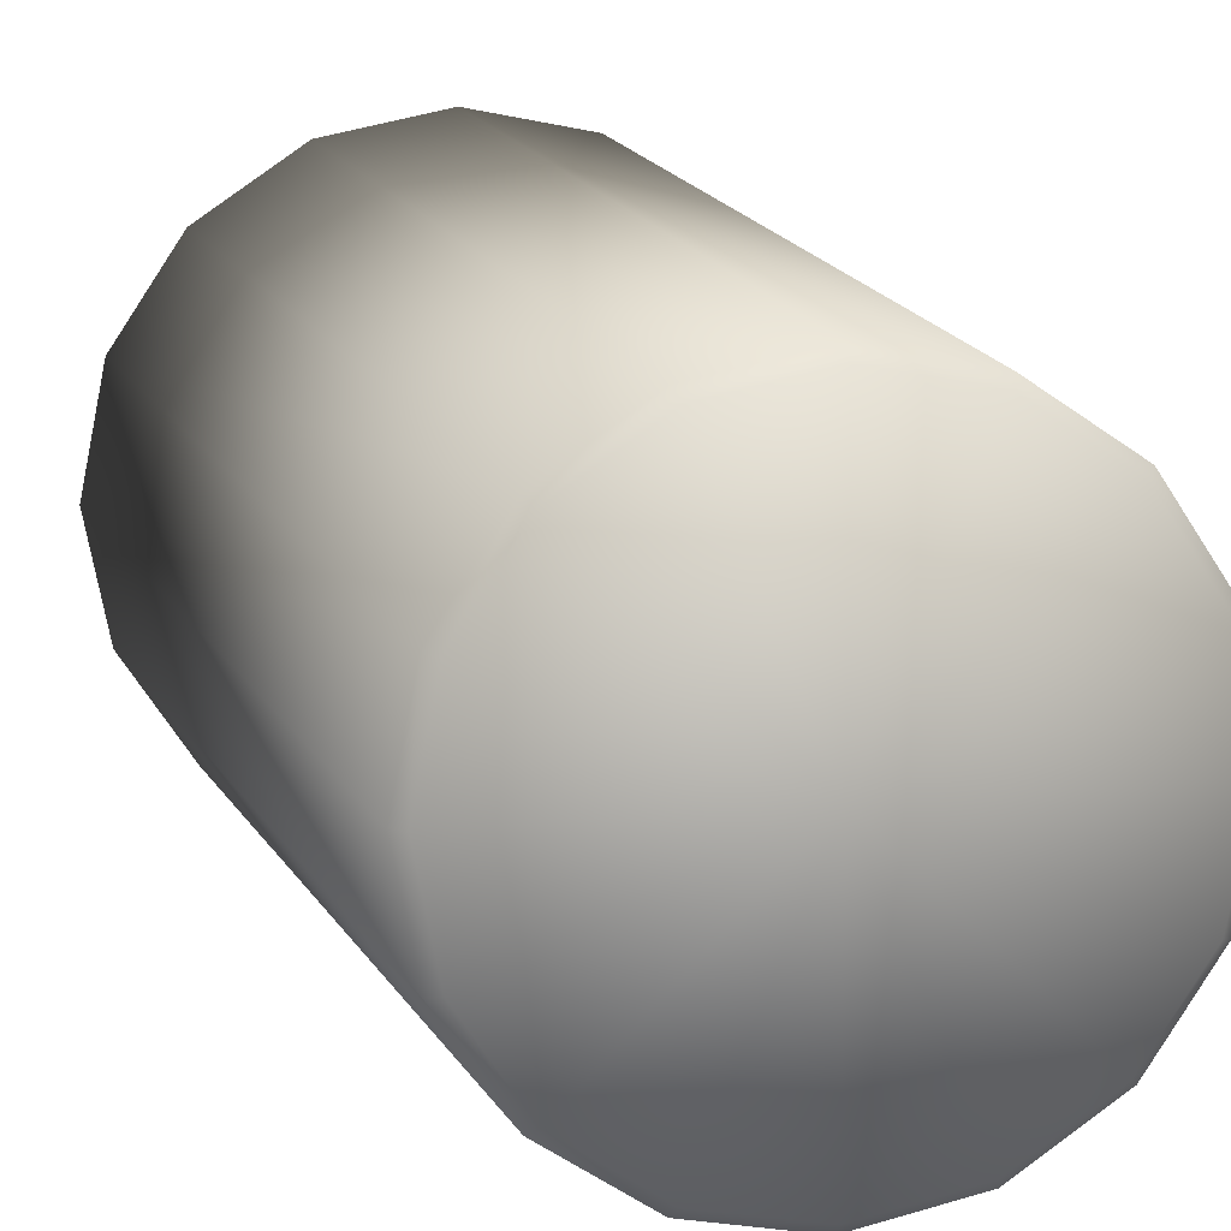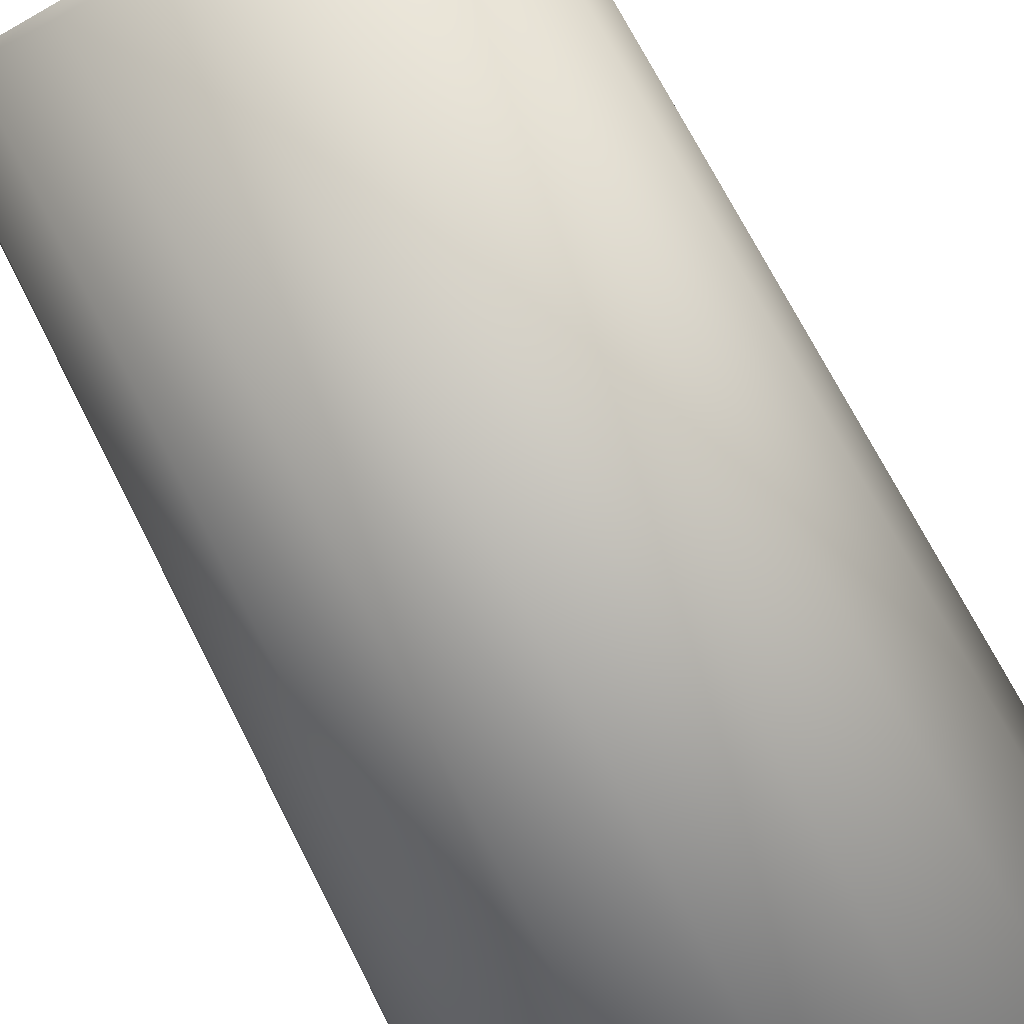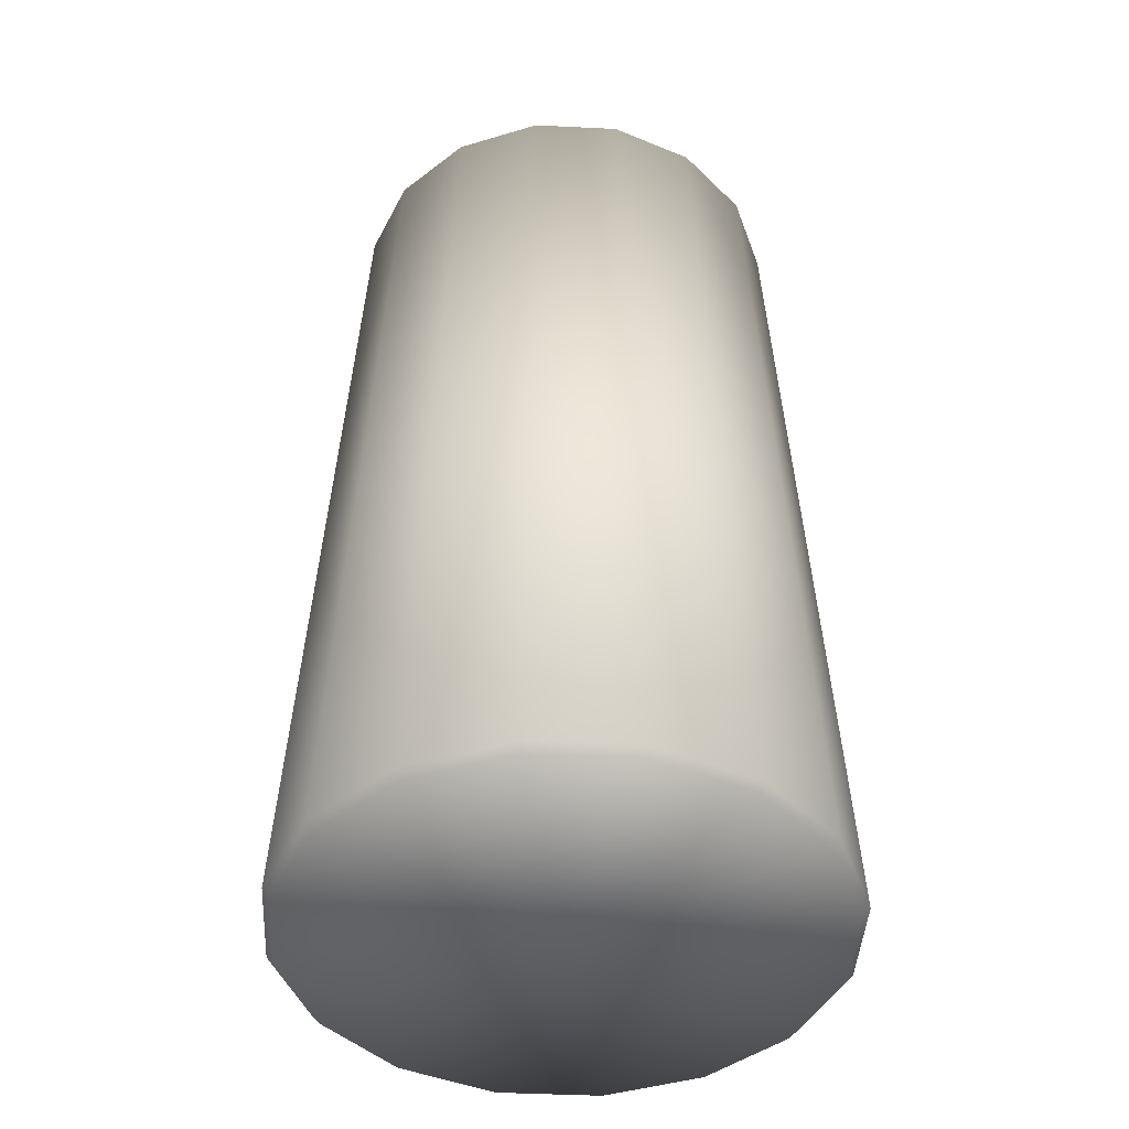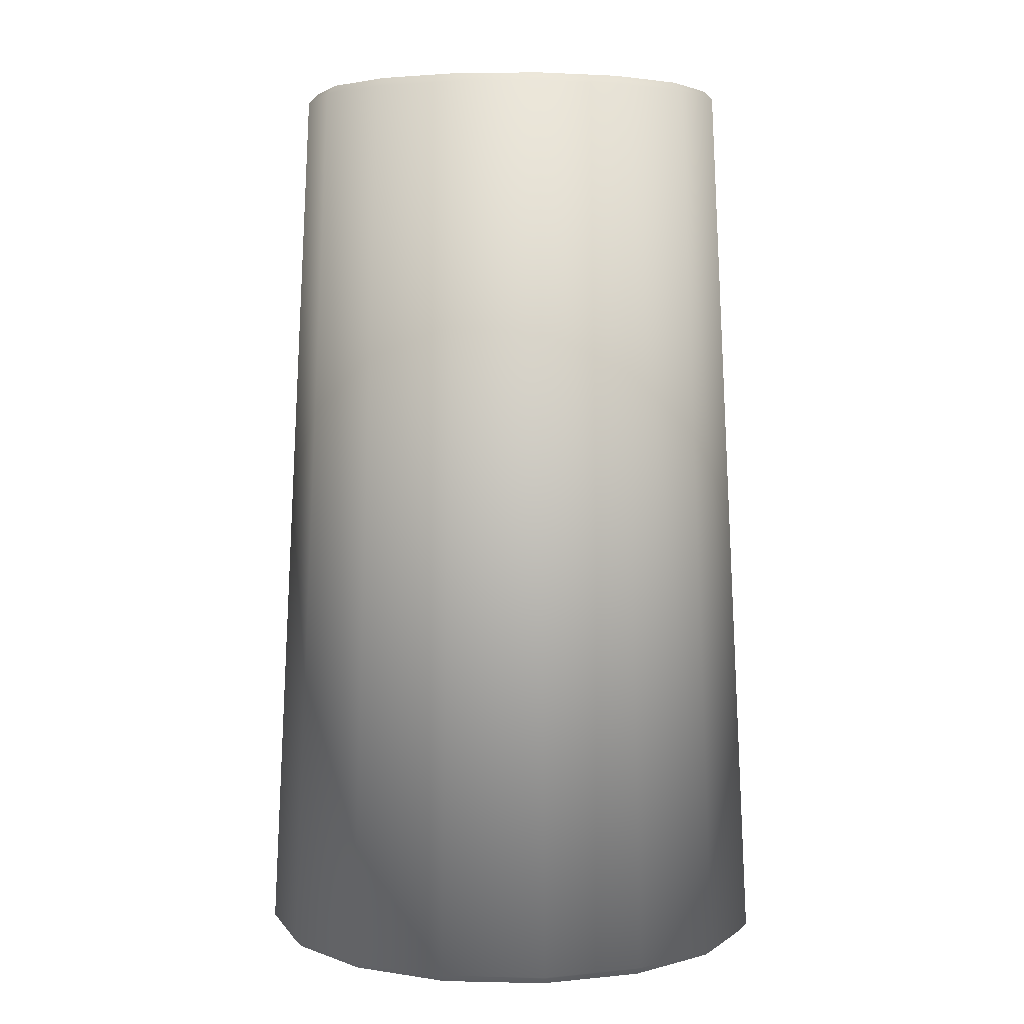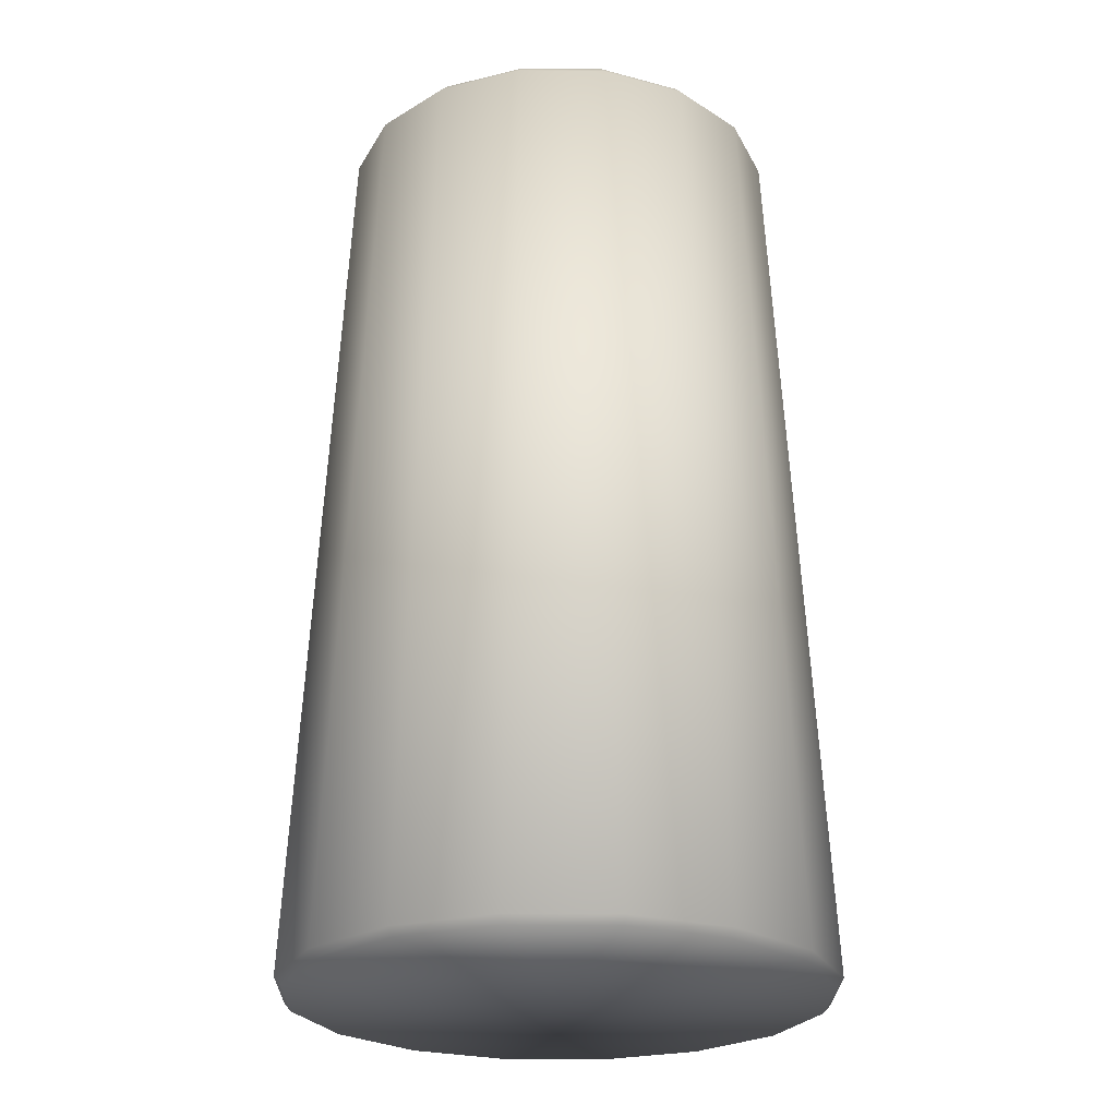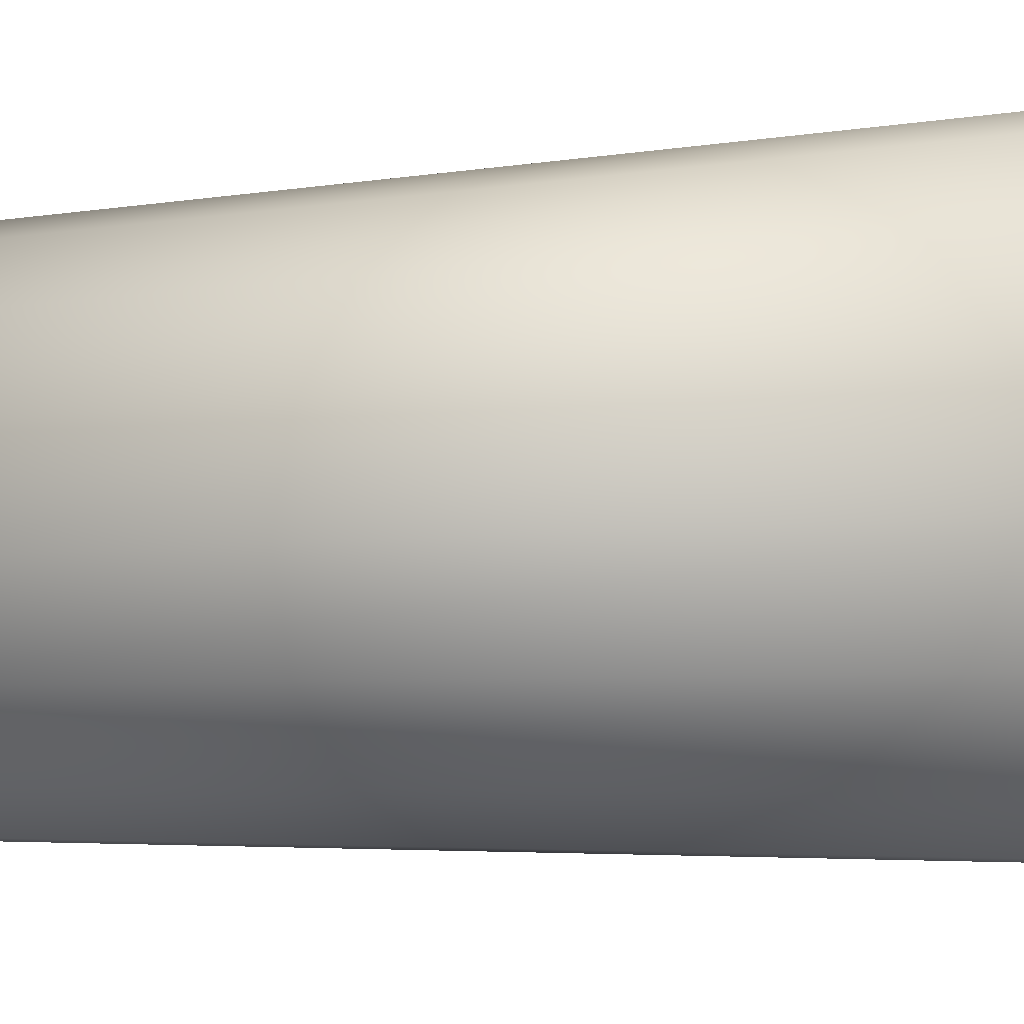
<metadata>
{"format":"obj","ext":"obj","renderer":"f3d","projection":"perspective","resolution":1024,"background":"white","views":[{"elev":11.8,"azim":-14.0,"up":"+Y"},{"elev":-79.3,"azim":27.9,"up":"+Y"},{"elev":-44.0,"azim":-172.0,"up":"+Z"},{"elev":4.6,"azim":-29.6,"up":"+Z"},{"elev":-25.0,"azim":-147.1,"up":"+Z"},{"elev":-19.0,"azim":97.4,"up":"+Y"}]}
</metadata>
<code>
o SoapBottleVolume_1
v -0.02305 0.0103 0.02153
v -0.02213 0.00992 0.02253
v -0.01765 0.0184 0.02153
v -0.01694 0.01769 0.02253
v -0.009549 0.0238 0.02153
v -0.009169 0.02289 0.02253
v -0 0.0257 0.02153
v -0 0.02471 0.02253
v 0.009549 0.0238 0.02153
v 0.009169 0.02289 0.02253
v 0.01764 0.0184 0.02153
v 0.01694 0.01769 0.02253
v 0.02305 0.0103 0.02153
v 0.02213 0.00992 0.02253
v 0.02495 0.000751 0.02153
v 0.02396 0.000751 0.02253
v 0.02305 -0.008798 0.02153
v 0.02213 -0.008417 0.02253
v 0.01765 -0.01689 0.02153
v 0.01694 -0.01619 0.02253
v 0.009549 -0.0223 0.02153
v 0.009169 -0.02138 0.02253
v 0 -0.0242 0.02153
v 0 -0.02321 0.02253
v -0.009549 -0.0223 0.02153
v -0.009169 -0.02138 0.02253
v -0.01764 -0.01689 0.02153
v -0.01694 -0.01619 0.02253
v -0.02305 -0.008798 0.02153
v -0.02213 -0.008417 0.02253
v -0.02495 0.000751 0.02153
v -0.02396 0.000751 0.02253
v -0.02921 0.000751 -0.08001
v -0.02999 0.000751 -0.07913
v -0.02699 -0.01043 -0.08001
v -0.02771 -0.01072 -0.07913
v -0.02065 -0.0199 -0.08001
v -0.0212 -0.02045 -0.07913
v -0.01118 -0.02624 -0.08001
v -0.01148 -0.02695 -0.07913
v 0 -0.02846 -0.08001
v 0 -0.02924 -0.07913
v 0.01118 -0.02624 -0.08001
v 0.01148 -0.02695 -0.07913
v 0.02065 -0.0199 -0.08001
v 0.0212 -0.02045 -0.07913
v 0.02699 -0.01043 -0.08001
v 0.02771 -0.01072 -0.07913
v 0.02921 0.000751 -0.08001
v 0.02999 0.000751 -0.07913
v 0.02699 0.01193 -0.08001
v 0.02771 0.01223 -0.07913
v 0.02065 0.02141 -0.08001
v 0.0212 0.02195 -0.07913
v 0.01118 0.02774 -0.08001
v 0.01148 0.02846 -0.07913
v -0 0.02996 -0.08001
v -0 0.03074 -0.07913
v -0.01118 0.02774 -0.08001
v -0.01148 0.02846 -0.07913
v -0.02065 0.02141 -0.08001
v -0.0212 0.02195 -0.07913
v -0.02699 0.01193 -0.08001
v -0.02771 0.01223 -0.07913
v -0 0.000751 -0.08001
v -0 0.000751 0.02253
f 1 2 32 31
f 2 1 3 4
f 4 3 5 6
f 6 5 7 8
f 8 7 9 10
f 10 9 11 12
f 12 11 13 14
f 14 13 15 16
f 16 15 17 18
f 18 17 19 20
f 20 19 21 22
f 22 21 23 24
f 24 23 25 26
f 26 25 27 28
f 28 27 29 30
f 30 29 31 32
f 33 34 36 35
f 34 33 63 64
f 35 36 38 37
f 37 38 40 39
f 39 40 42 41
f 41 42 44 43
f 43 44 46 45
f 45 46 48 47
f 47 48 50 49
f 49 50 52 51
f 51 52 54 53
f 53 54 56 55
f 55 56 58 57
f 57 58 60 59
f 59 60 62 61
f 61 62 64 63
f 65 33 35 37
f 65 37 39 41
f 65 41 43 45
f 65 45 47 49
f 65 49 51 53
f 65 53 55 57
f 65 57 59 61
f 65 61 63 33
f 36 34 31 29
f 38 36 29 27
f 40 38 27 25
f 42 40 25 23
f 44 42 23 21
f 46 44 21 19
f 48 46 19 17
f 50 48 17 15
f 52 50 15 13
f 54 52 13 11
f 56 54 11 9
f 58 56 9 7
f 60 58 7 5
f 62 60 5 3
f 64 62 3 1
f 34 64 1 31
f 66 4 6 8
f 66 8 10 12
f 66 12 14 16
f 66 16 18 20
f 66 20 22 24
f 66 24 26 28
f 66 28 30 32
f 66 32 2 4

</code>
